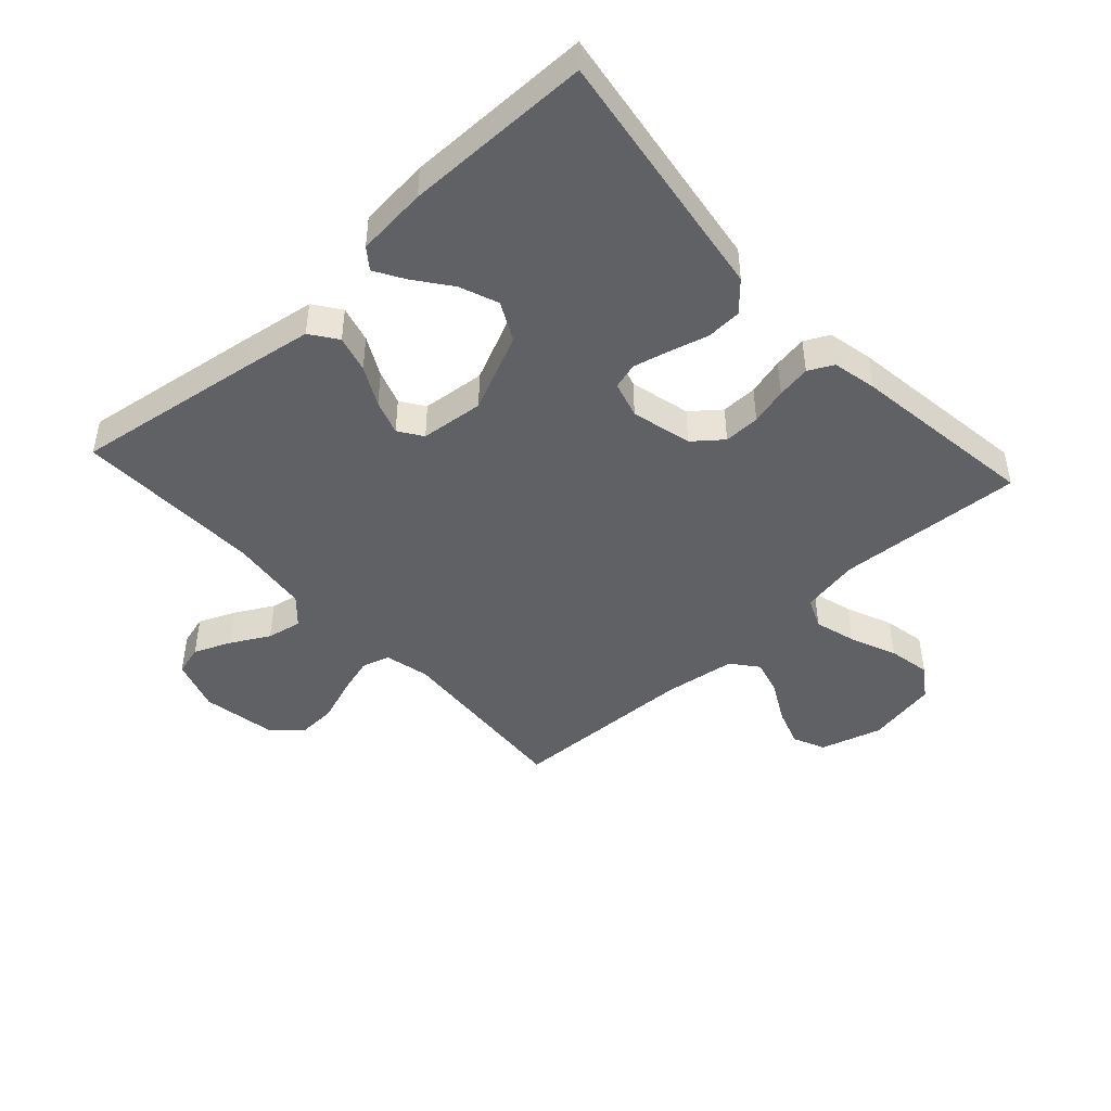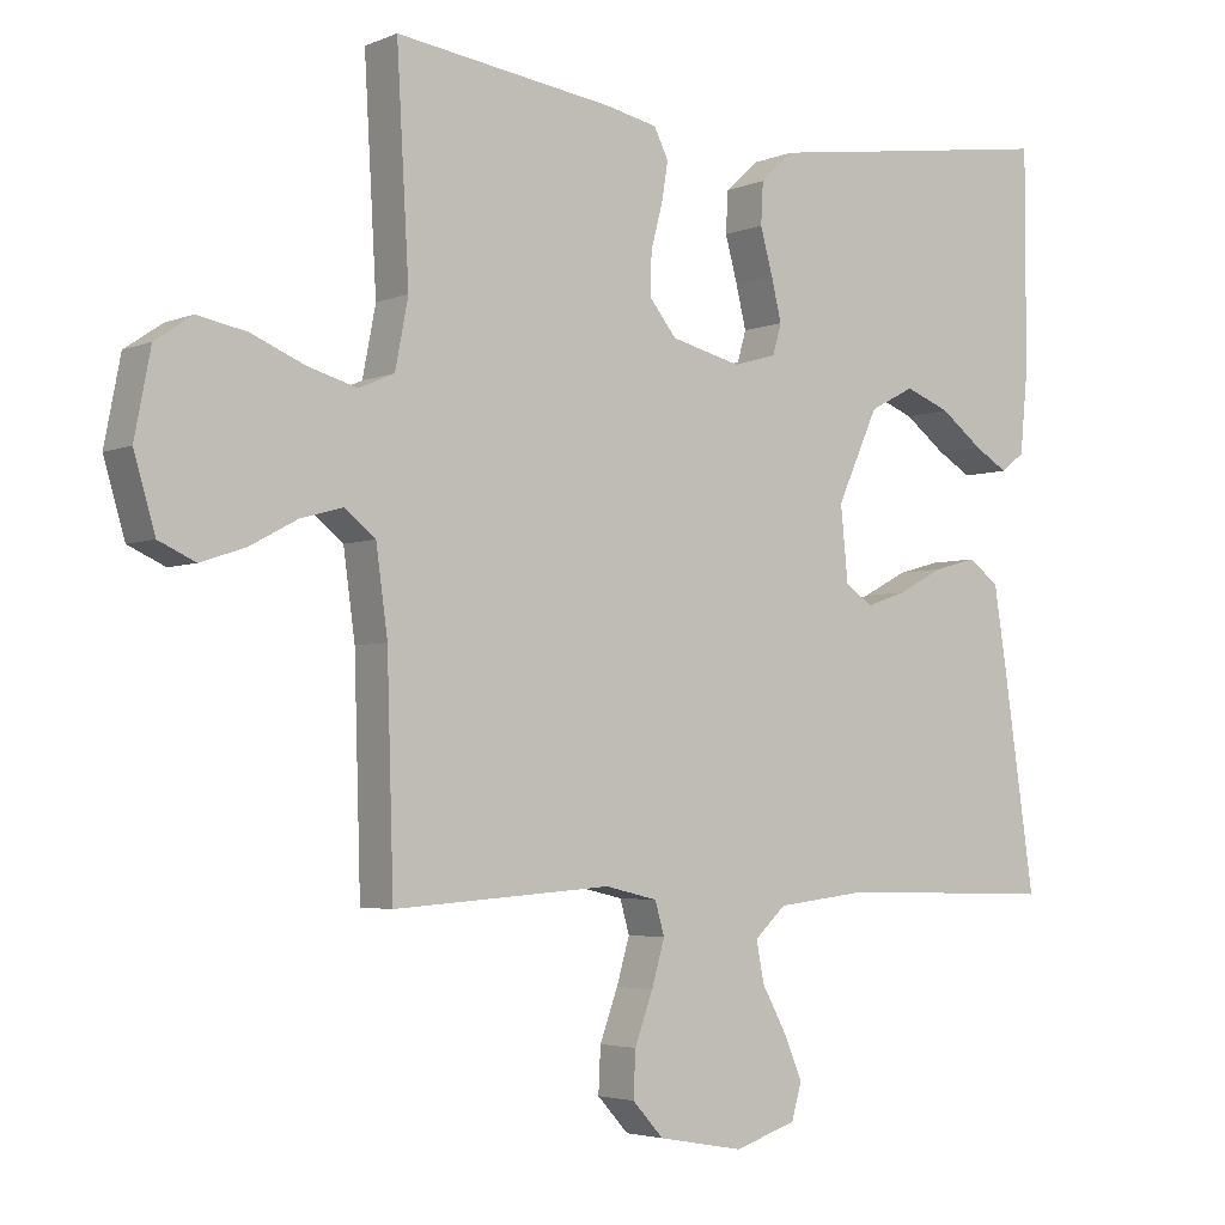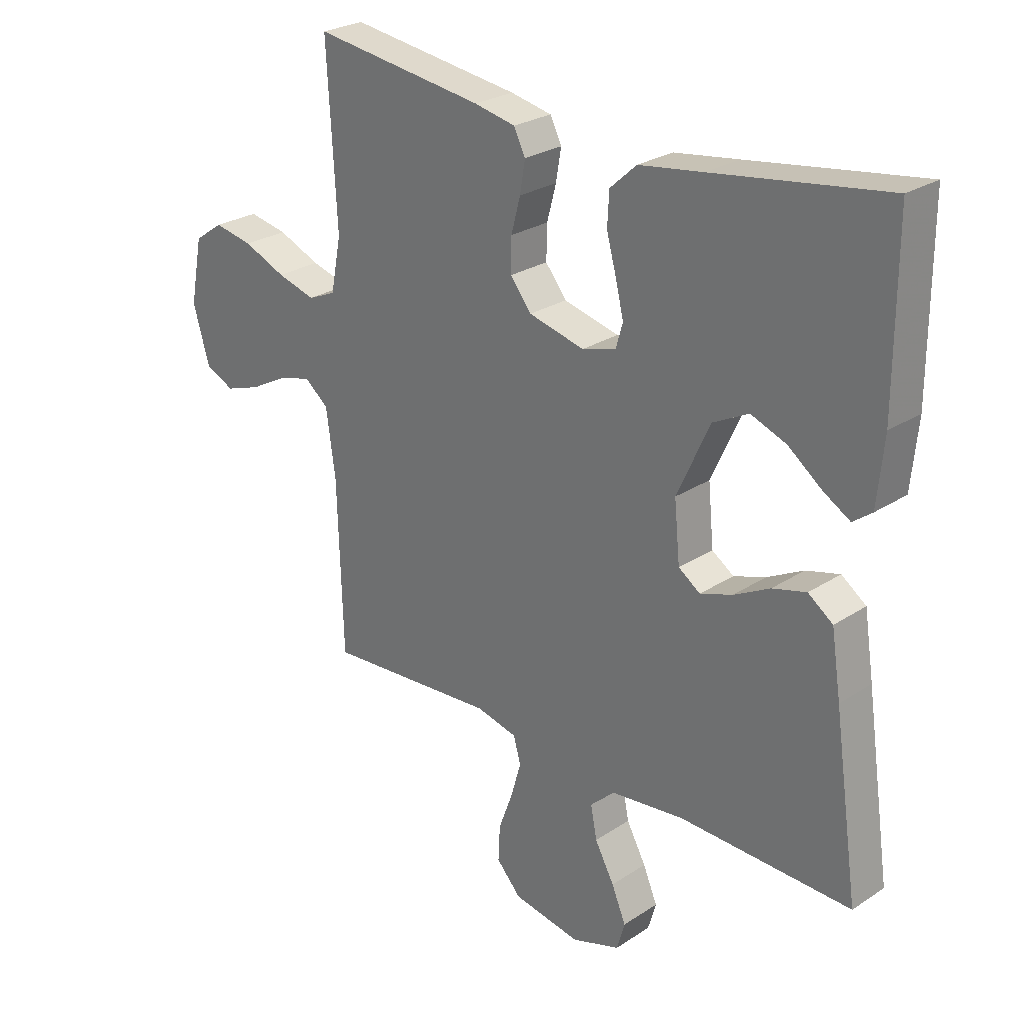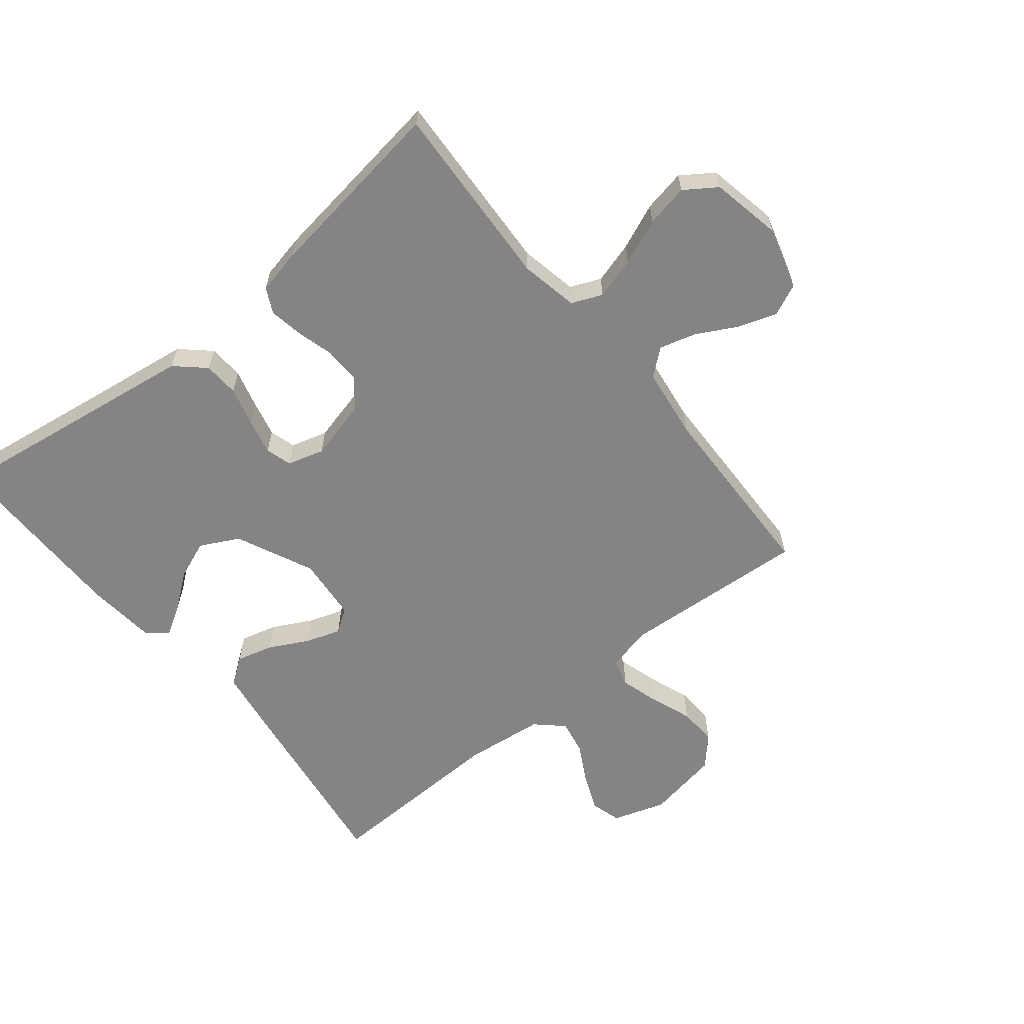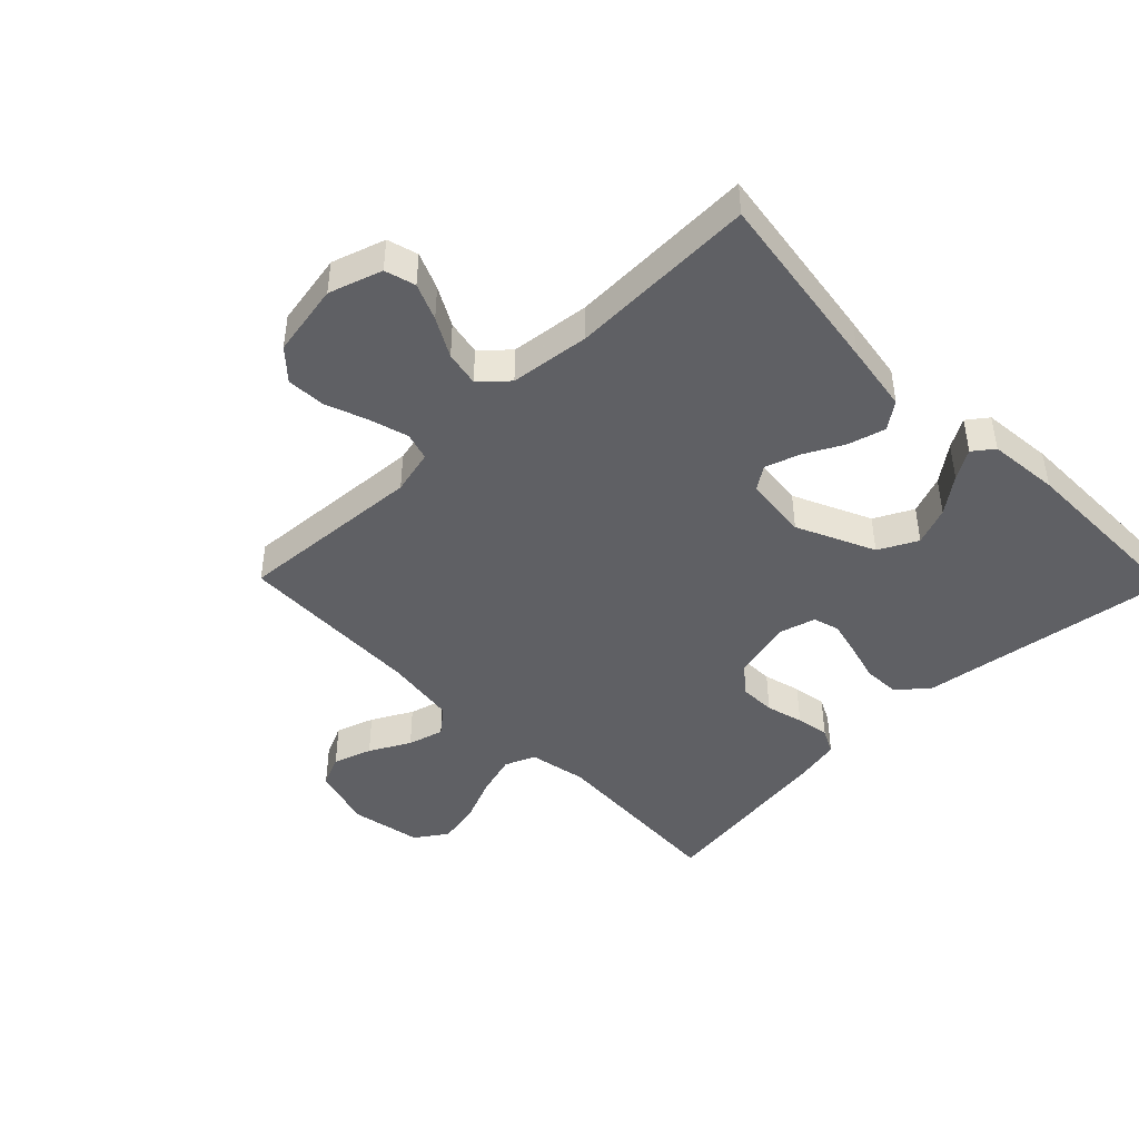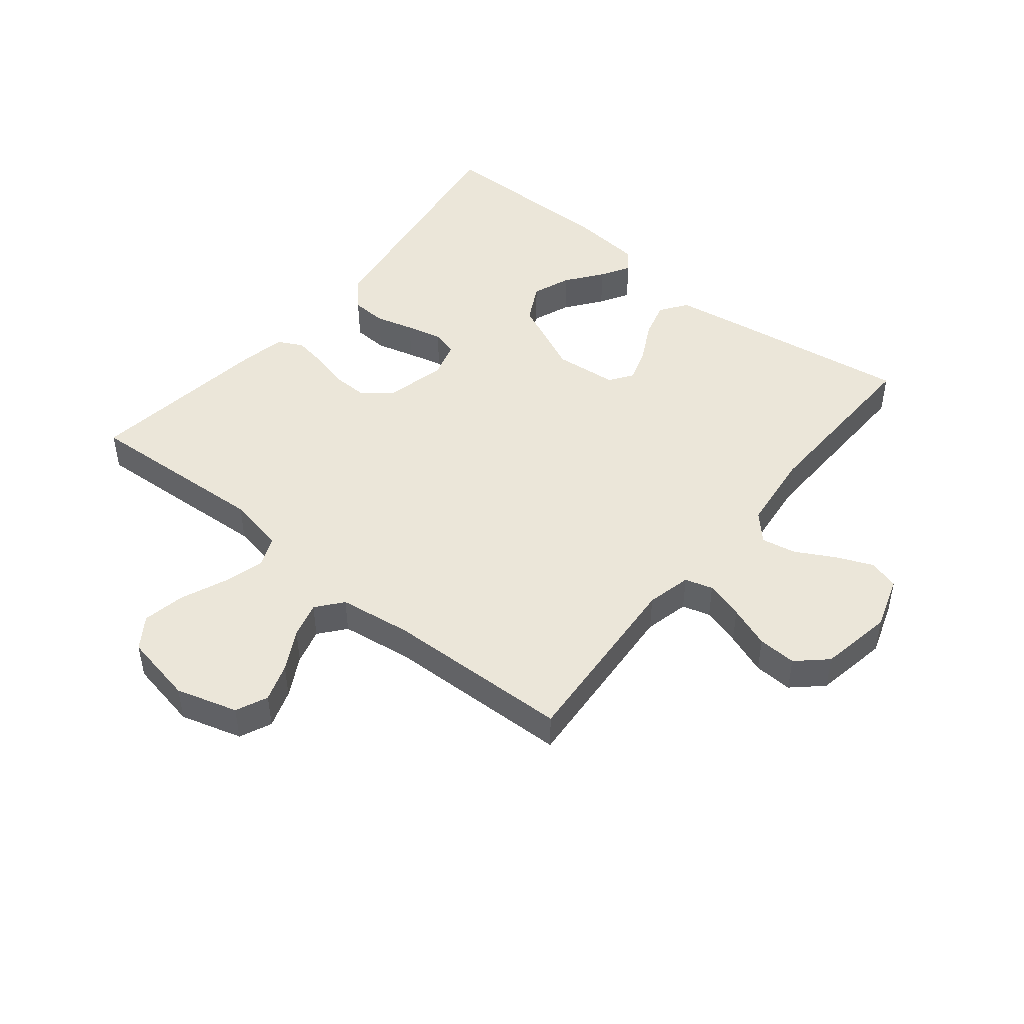
<metadata>
{"format":"obj","ext":"obj","renderer":"f3d","projection":"perspective","resolution":1024,"background":"white","views":[{"elev":-45.5,"azim":-47.6,"up":"+Y"},{"elev":-3.8,"azim":143.3,"up":"+Z"},{"elev":26.2,"azim":-135.8,"up":"+Z"},{"elev":-61.4,"azim":39.1,"up":"+Y"},{"elev":-44.7,"azim":-135.6,"up":"+Y"},{"elev":47.2,"azim":129.0,"up":"+Y"}]}
</metadata>
<code>
v 0.5 0.07 0.5
v 0.483 0.07 0.2
v 0.501 0.07 0.107
v 0.55 0.07 0.086
v 0.617 0.07 0.105
v 0.691 0.07 0.136
v 0.759 0.07 0.149
v 0.81 0.07 0.114
v 0.832 0.07 0
v 0.803 0.07 -0.099
v 0.752 0.07 -0.122
v 0.69 0.07 -0.101
v 0.625 0.07 -0.066
v 0.567 0.07 -0.05
v 0.525 0.07 -0.084
v 0.509 0.07 -0.2
v 0.5 0.07 -0.5
v 0.2 0.07 -0.479
v 0.128 0.07 -0.496
v 0.115 0.07 -0.541
v 0.133 0.07 -0.603
v 0.158 0.07 -0.671
v 0.161 0.07 -0.733
v 0.118 0.07 -0.78
v 0 0.07 -0.801
v -0.085 0.07 -0.773
v -0.099 0.07 -0.724
v -0.074 0.07 -0.665
v -0.04 0.07 -0.603
v -0.029 0.07 -0.547
v -0.072 0.07 -0.507
v -0.2 0.07 -0.492
v -0.5 0.07 -0.5
v -0.456 0.07 -0.2
v -0.439 0.07 -0.091
v -0.396 0.07 -0.06
v -0.337 0.07 -0.076
v -0.274 0.07 -0.109
v -0.218 0.07 -0.128
v -0.18 0.07 -0.102
v -0.17 0.07 0
v -0.227 0.07 0.125
v -0.289 0.07 0.157
v -0.351 0.07 0.133
v -0.409 0.07 0.089
v -0.456 0.07 0.061
v -0.489 0.07 0.086
v -0.5 0.07 0.2
v -0.5 0.07 0.5
v -0.2 0.07 0.456
v -0.089 0.07 0.44
v -0.043 0.07 0.398
v -0.04 0.07 0.341
v -0.057 0.07 0.279
v -0.071 0.07 0.221
v -0.059 0.07 0.179
v 0 0.07 0.162
v 0.097 0.07 0.186
v 0.134 0.07 0.232
v 0.133 0.07 0.29
v 0.117 0.07 0.35
v 0.108 0.07 0.404
v 0.128 0.07 0.444
v 0.2 0.07 0.459
v 0.5 0 0.5
v 0.483 0 0.2
v 0.501 0 0.107
v 0.55 0 0.086
v 0.617 0 0.105
v 0.691 0 0.136
v 0.759 0 0.149
v 0.81 0 0.114
v 0.832 0 0
v 0.803 0 -0.099
v 0.752 0 -0.122
v 0.69 0 -0.101
v 0.625 0 -0.066
v 0.567 0 -0.05
v 0.525 0 -0.084
v 0.509 0 -0.2
v 0.5 0 -0.5
v 0.2 0 -0.479
v 0.128 0 -0.496
v 0.115 0 -0.541
v 0.133 0 -0.603
v 0.158 0 -0.671
v 0.161 0 -0.733
v 0.118 0 -0.78
v 0 0 -0.801
v -0.085 0 -0.773
v -0.099 0 -0.724
v -0.074 0 -0.665
v -0.04 0 -0.603
v -0.029 0 -0.547
v -0.072 0 -0.507
v -0.2 0 -0.492
v -0.5 0 -0.5
v -0.456 0 -0.2
v -0.439 0 -0.091
v -0.396 0 -0.06
v -0.337 0 -0.076
v -0.274 0 -0.109
v -0.218 0 -0.128
v -0.18 0 -0.102
v -0.17 0 0
v -0.227 0 0.125
v -0.289 0 0.157
v -0.351 0 0.133
v -0.409 0 0.089
v -0.456 0 0.061
v -0.489 0 0.086
v -0.5 0 0.2
v -0.5 0 0.5
v -0.2 0 0.456
v -0.089 0 0.44
v -0.043 0 0.398
v -0.04 0 0.341
v -0.057 0 0.279
v -0.071 0 0.221
v -0.059 0 0.179
v 0 0 0.162
v 0.097 0 0.186
v 0.134 0 0.232
v 0.133 0 0.29
v 0.117 0 0.35
v 0.108 0 0.404
v 0.128 0 0.444
v 0.2 0 0.459
f 63 64 1 2
f 60 61 62 63
f 60 63 2 3
f 59 60 3
f 58 59 3 4
f 57 58 4
f 51 52 53 54
f 50 51 54 55
f 49 50 55 56
f 44 45 46 47
f 43 44 47 48
f 35 36 37 38
f 35 38 39
f 32 33 34 35
f 31 32 35 39
f 30 31 39 40
f 26 27 28 29
f 24 25 26 29
f 24 29 30
f 21 22 23 24
f 20 21 24 30
f 19 20 30 40
f 16 17 18
f 15 16 18 19
f 10 11 12 13
f 10 13 14
f 9 10 14
f 8 9 14
f 5 6 7 8
f 4 5 8 14
f 57 4 14 15
f 43 48 49 56
f 42 43 56 57
f 41 42 57 15
f 15 19 40 41
f 66 65 128 127
f 127 126 125 124
f 67 66 127 124
f 67 124 123
f 68 67 123 122
f 68 122 121
f 118 117 116 115
f 119 118 115 114
f 120 119 114 113
f 111 110 109 108
f 112 111 108 107
f 102 101 100 99
f 103 102 99
f 99 98 97 96
f 103 99 96 95
f 104 103 95 94
f 93 92 91 90
f 93 90 89 88
f 94 93 88
f 88 87 86 85
f 94 88 85 84
f 104 94 84 83
f 82 81 80
f 83 82 80 79
f 77 76 75 74
f 78 77 74
f 78 74 73
f 78 73 72
f 72 71 70 69
f 78 72 69 68
f 79 78 68 121
f 120 113 112 107
f 121 120 107 106
f 79 121 106 105
f 105 104 83 79
f 1 65 66 2
f 2 66 67 3
f 3 67 68 4
f 4 68 69 5
f 5 69 70 6
f 6 70 71 7
f 7 71 72 8
f 8 72 73 9
f 9 73 74 10
f 10 74 75 11
f 11 75 76 12
f 12 76 77 13
f 13 77 78 14
f 14 78 79 15
f 15 79 80 16
f 16 80 81 17
f 17 81 82 18
f 18 82 83 19
f 19 83 84 20
f 20 84 85 21
f 21 85 86 22
f 22 86 87 23
f 23 87 88 24
f 24 88 89 25
f 25 89 90 26
f 26 90 91 27
f 27 91 92 28
f 28 92 93 29
f 29 93 94 30
f 30 94 95 31
f 31 95 96 32
f 32 96 97 33
f 33 97 98 34
f 34 98 99 35
f 35 99 100 36
f 36 100 101 37
f 37 101 102 38
f 38 102 103 39
f 39 103 104 40
f 40 104 105 41
f 41 105 106 42
f 42 106 107 43
f 43 107 108 44
f 44 108 109 45
f 45 109 110 46
f 46 110 111 47
f 47 111 112 48
f 48 112 113 49
f 49 113 114 50
f 50 114 115 51
f 51 115 116 52
f 52 116 117 53
f 53 117 118 54
f 54 118 119 55
f 55 119 120 56
f 56 120 121 57
f 57 121 122 58
f 58 122 123 59
f 59 123 124 60
f 60 124 125 61
f 61 125 126 62
f 62 126 127 63
f 63 127 128 64
f 64 128 65 1

</code>
